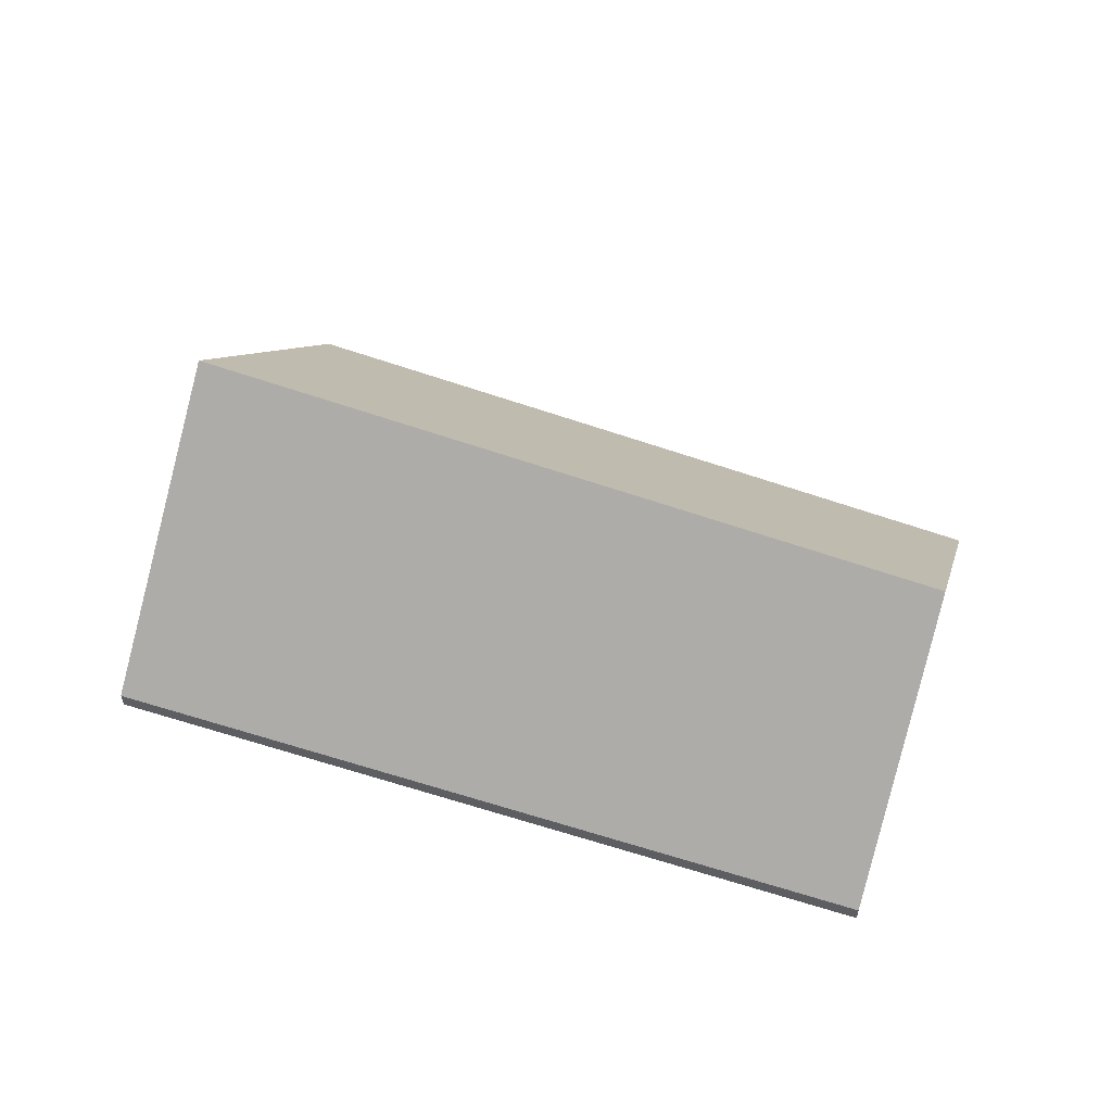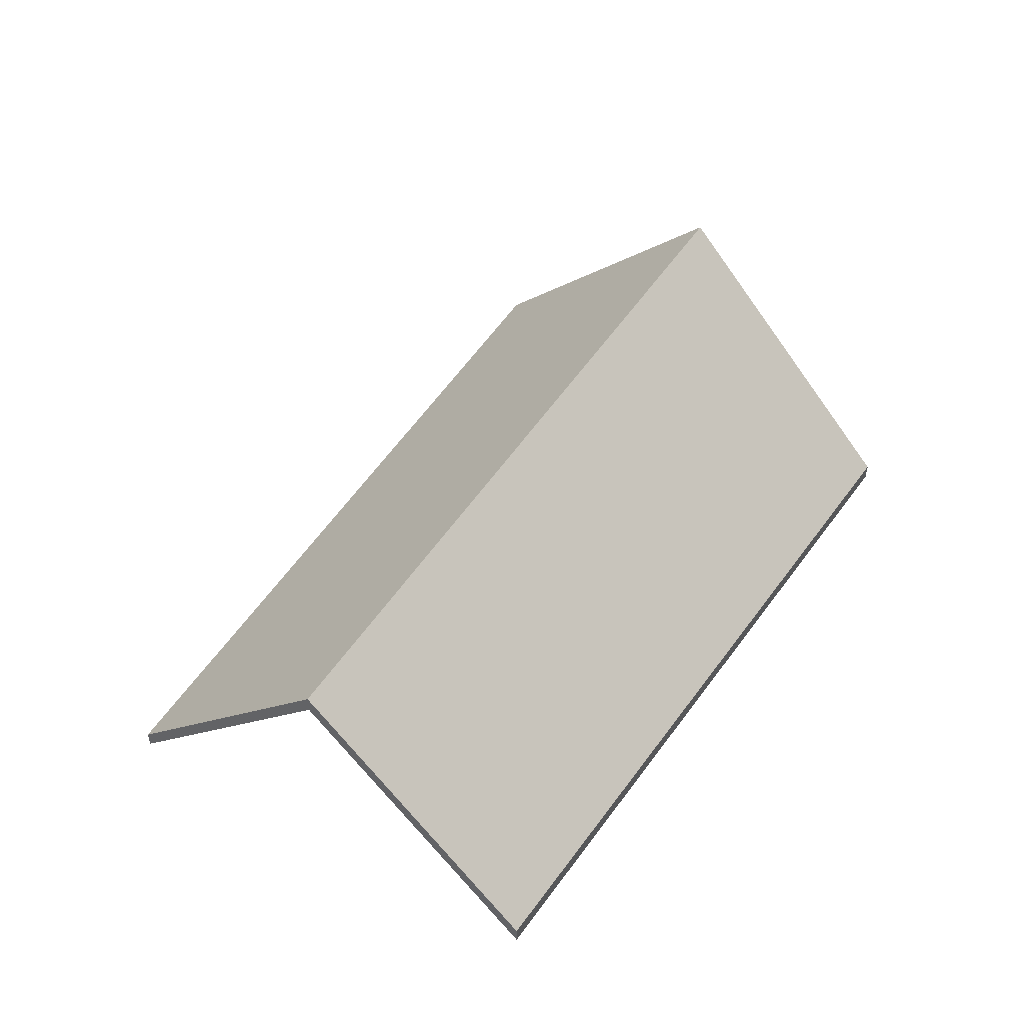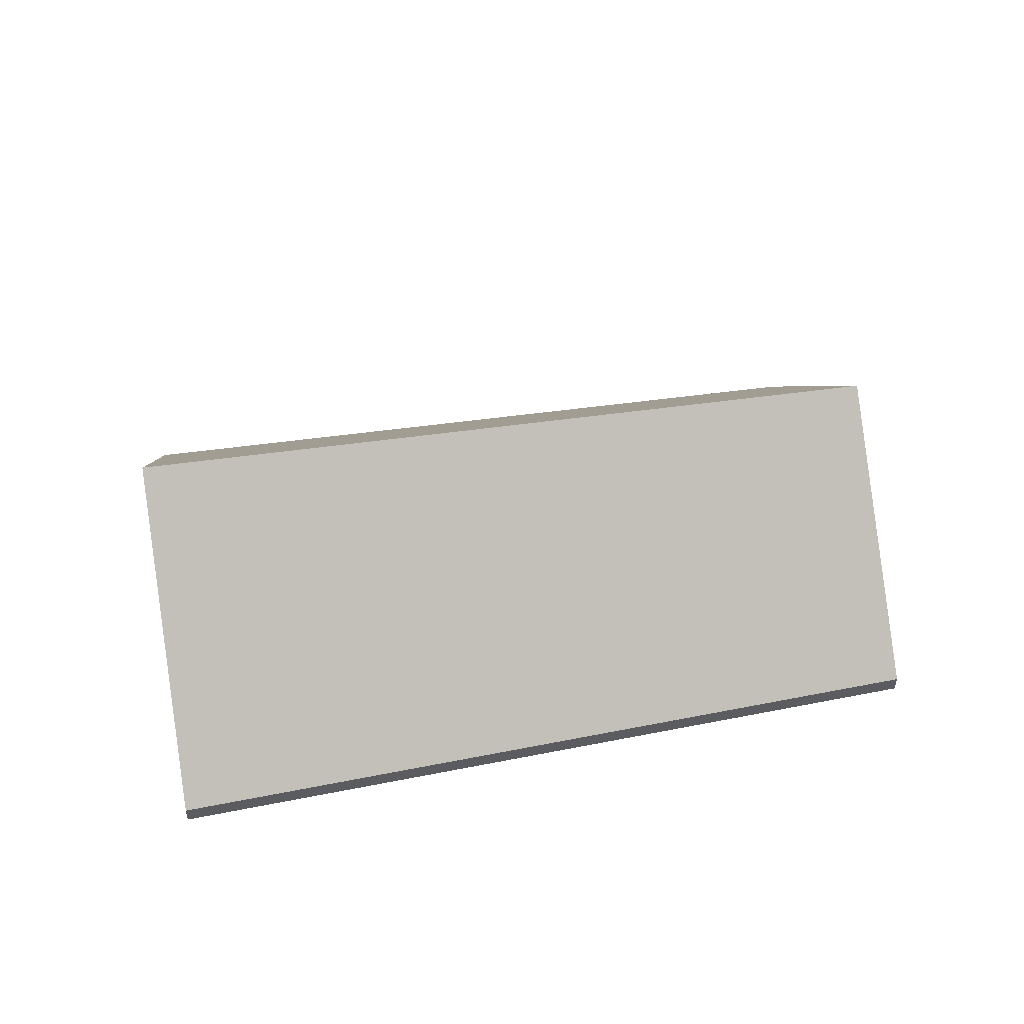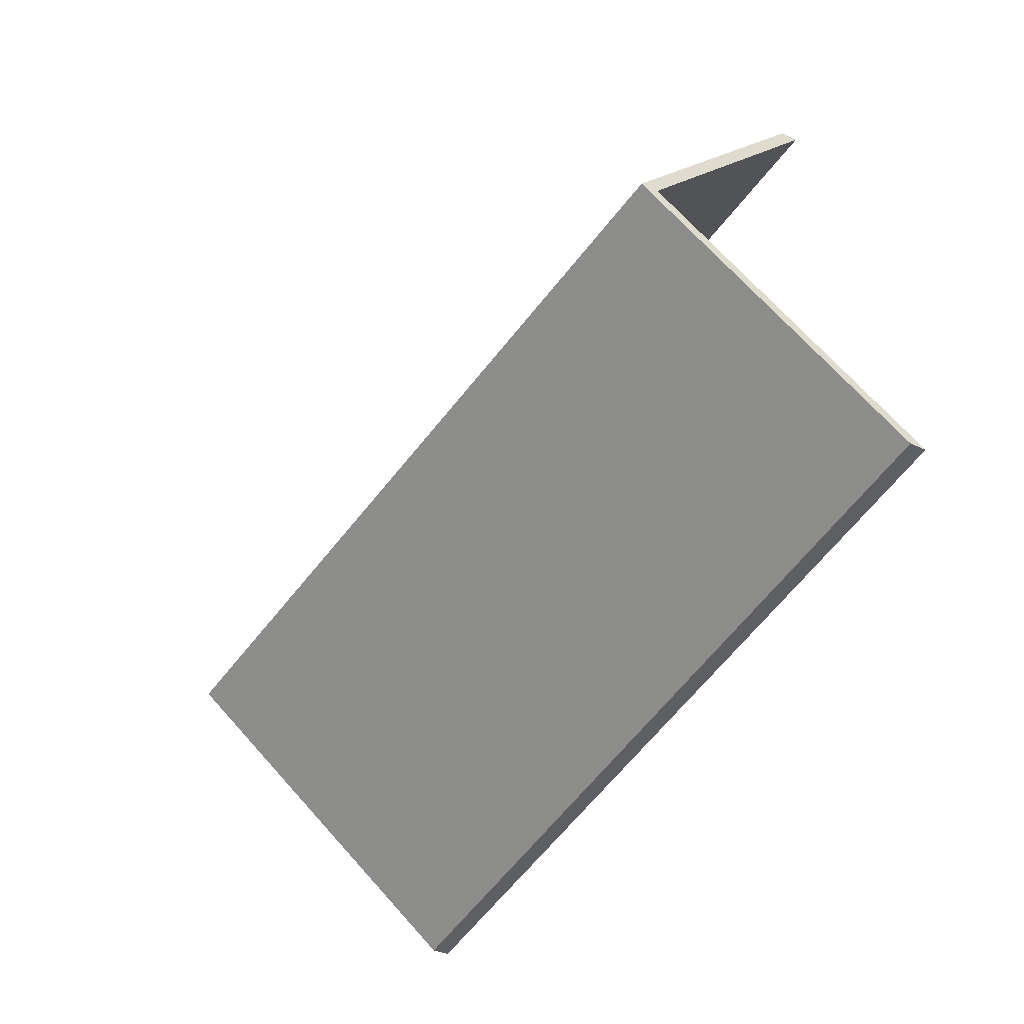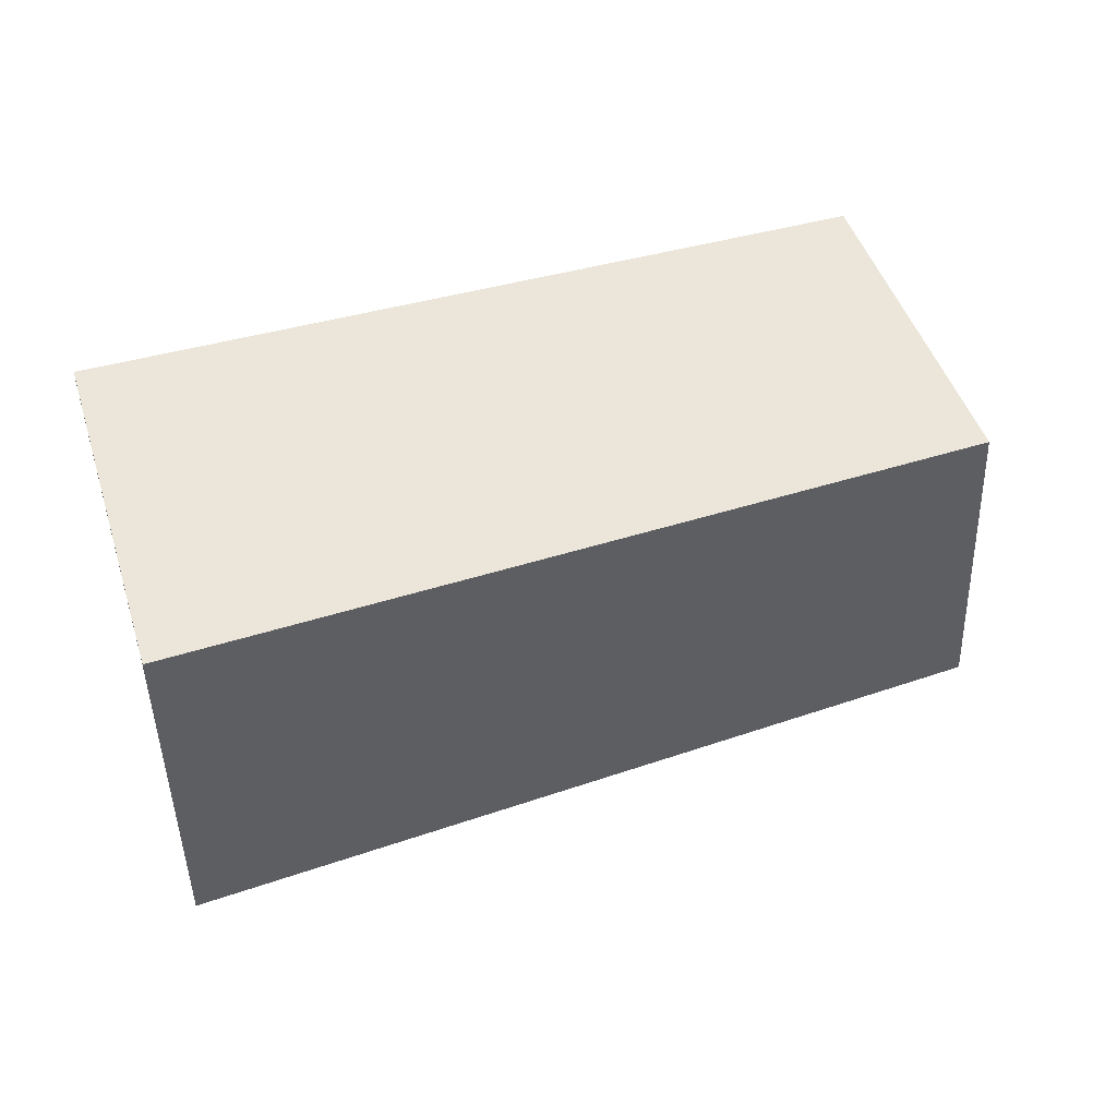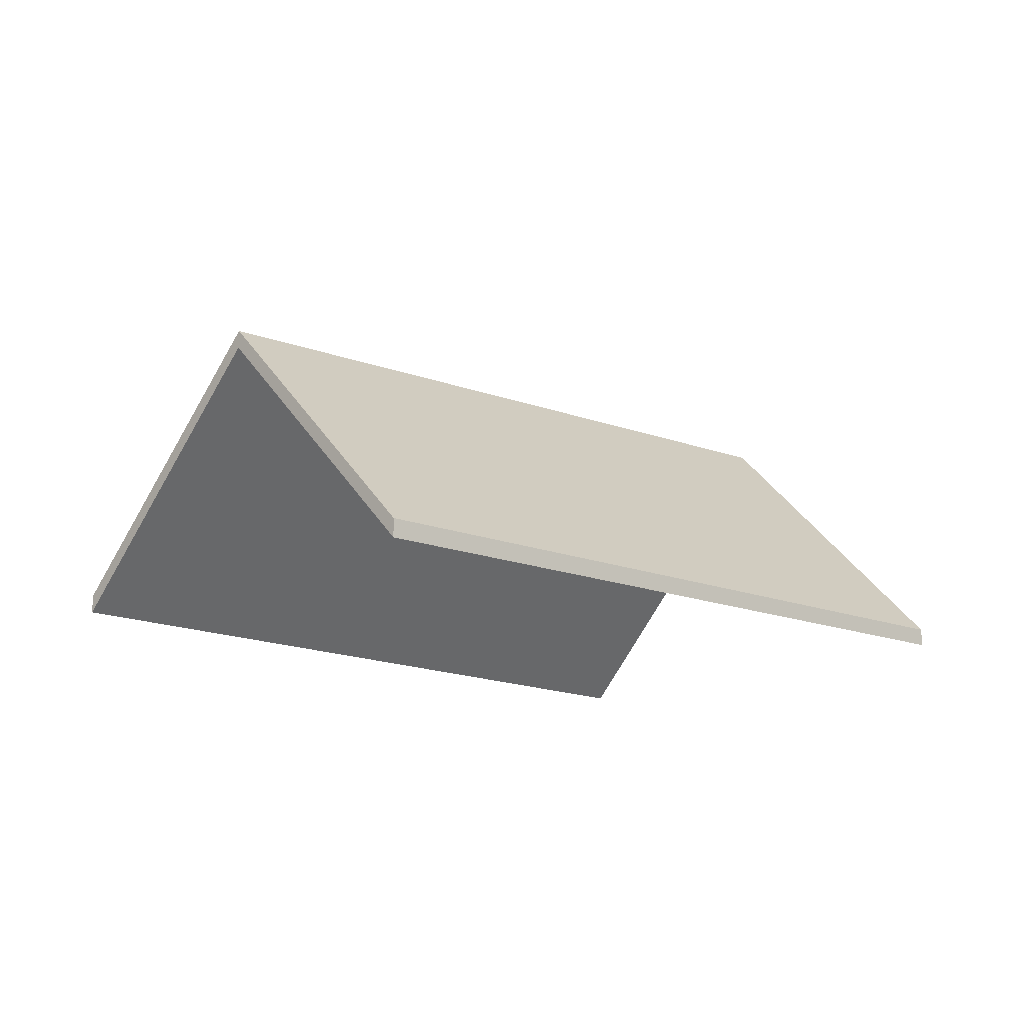
<metadata>
{"format":"obj","ext":"obj","renderer":"f3d","projection":"perspective","resolution":1024,"background":"white","views":[{"elev":55.5,"azim":-146.3,"up":"+Y"},{"elev":49.0,"azim":-43.8,"up":"+Y"},{"elev":49.1,"azim":-176.8,"up":"+Y"},{"elev":-32.5,"azim":-123.9,"up":"+Z"},{"elev":2.4,"azim":168.6,"up":"+Z"},{"elev":-14.5,"azim":-30.0,"up":"+Y"}]}
</metadata>
<code>
v 1.077 -0.03593 -1.262
v 1.085 -0.07477 -1.224
v 1.085 -0.0774 -1.224
v 1.077 -0.03856 -1.262
v 1.085 -0.07477 -1.224
v 0.9722 -0.07477 -1.2
v 0.9722 -0.0774 -1.2
v 1.085 -0.0774 -1.224
v 0.9628 -0.03964 -1.234
v 1.077 -0.03593 -1.262
v 1.077 -0.03856 -1.262
v 0.9628 -0.04228 -1.234
v 0.9722 -0.07477 -1.2
v 0.9628 -0.03964 -1.234
v 0.9628 -0.04228 -1.234
v 0.9722 -0.0774 -1.2
v 1.077 -0.03593 -1.262
v 0.9628 -0.03964 -1.234
v 0.9722 -0.07477 -1.2
v 1.085 -0.07477 -1.224
v 0.9722 -0.0774 -1.2
v 0.9628 -0.04228 -1.234
v 1.077 -0.03856 -1.262
v 1.085 -0.0774 -1.224
v 0.9628 -0.03964 -1.234
v 0.9535 -0.07477 -1.268
v 0.9535 -0.0774 -1.268
v 0.9628 -0.04228 -1.234
v 1.077 -0.03593 -1.262
v 0.9628 -0.03964 -1.234
v 0.9628 -0.04228 -1.234
v 1.077 -0.03856 -1.262
v 0.9535 -0.07477 -1.268
v 1.068 -0.07477 -1.3
v 1.068 -0.0774 -1.3
v 0.9535 -0.0774 -1.268
v 1.068 -0.07477 -1.3
v 1.077 -0.03593 -1.262
v 1.077 -0.03856 -1.262
v 1.068 -0.0774 -1.3
v 0.9628 -0.03964 -1.234
v 1.077 -0.03593 -1.262
v 1.068 -0.07477 -1.3
v 0.9535 -0.07477 -1.268
v 1.068 -0.0774 -1.3
v 1.077 -0.03856 -1.262
v 0.9628 -0.04228 -1.234
v 0.9535 -0.0774 -1.268
f 1 2 3
f 1 3 4
f 5 6 7
f 5 7 8
f 9 10 11
f 9 11 12
f 13 14 15
f 13 15 16
f 17 18 19
f 17 19 20
f 21 22 23
f 21 23 24
f 25 26 27
f 25 27 28
f 29 30 31
f 29 31 32
f 33 34 35
f 33 35 36
f 37 38 39
f 37 39 40
f 41 42 43
f 41 43 44
f 45 46 47
f 45 47 48

</code>
